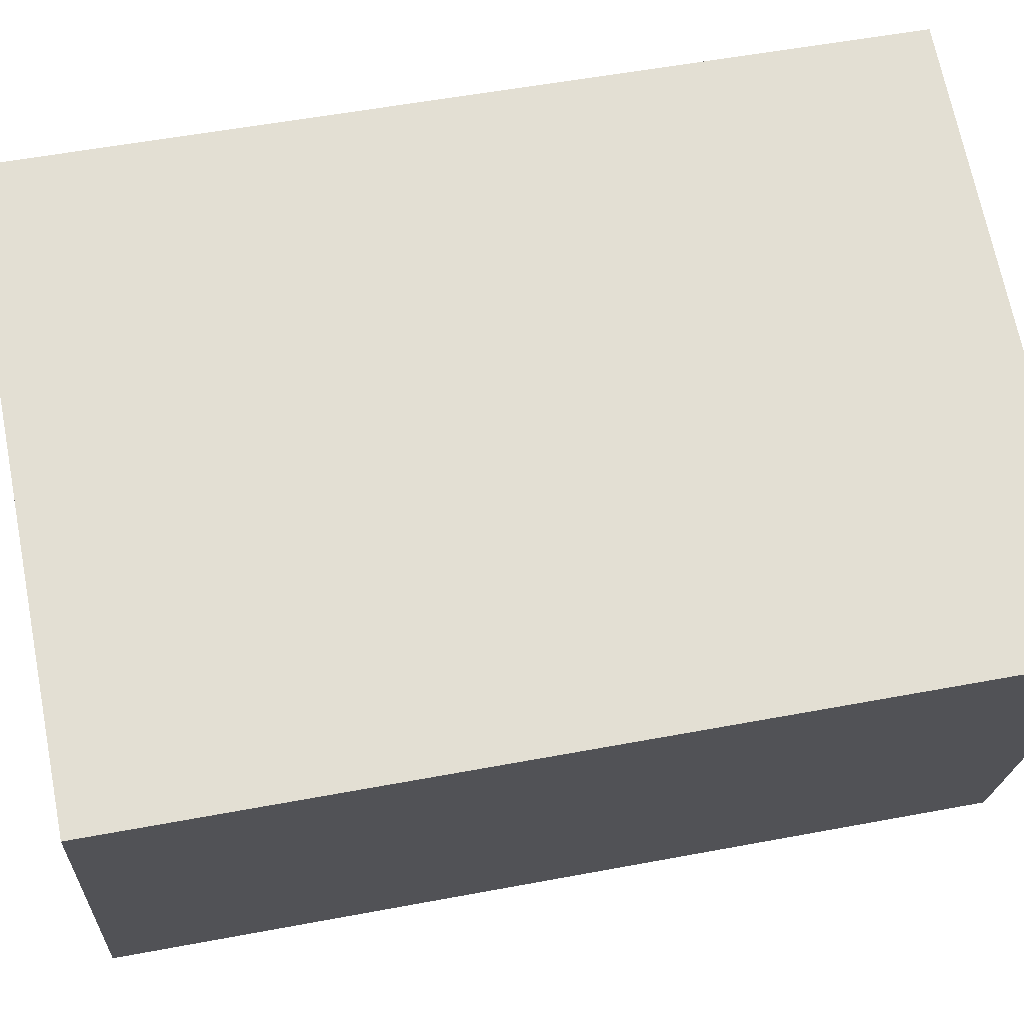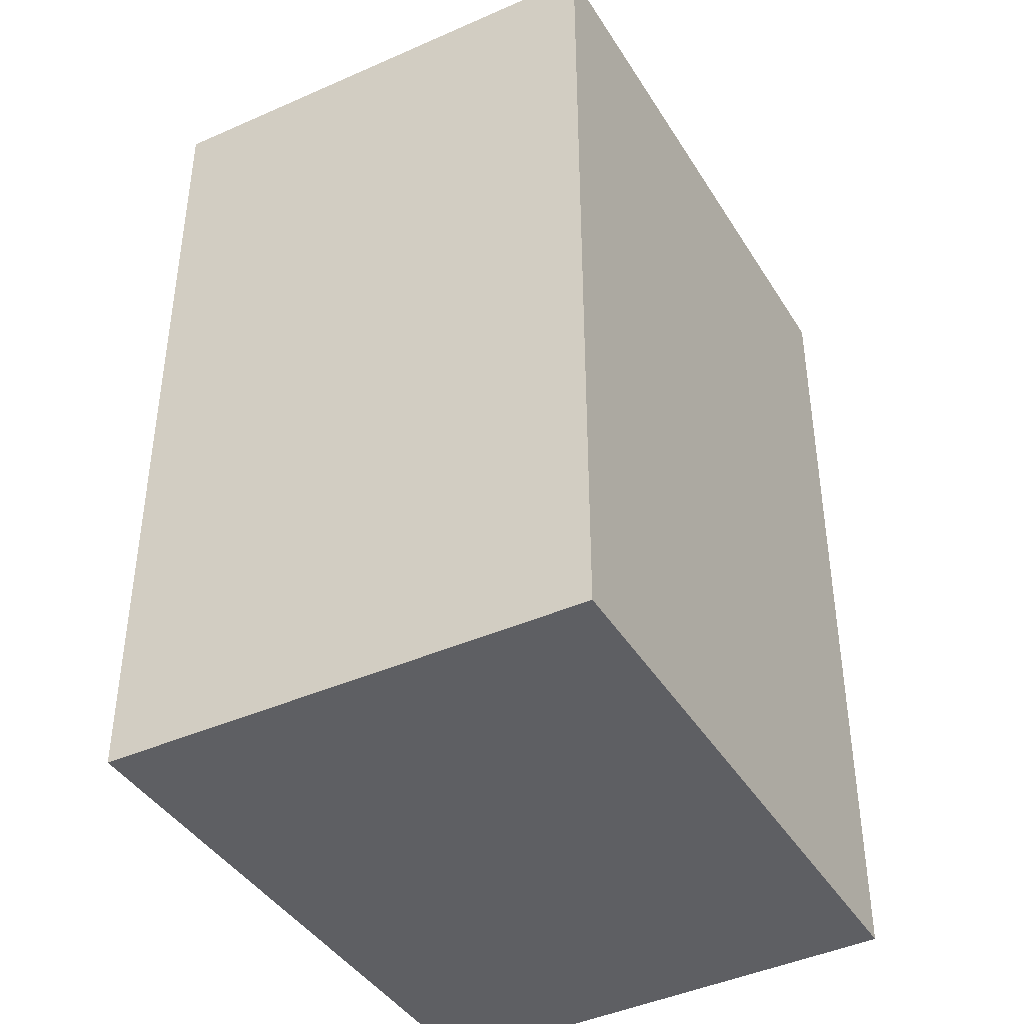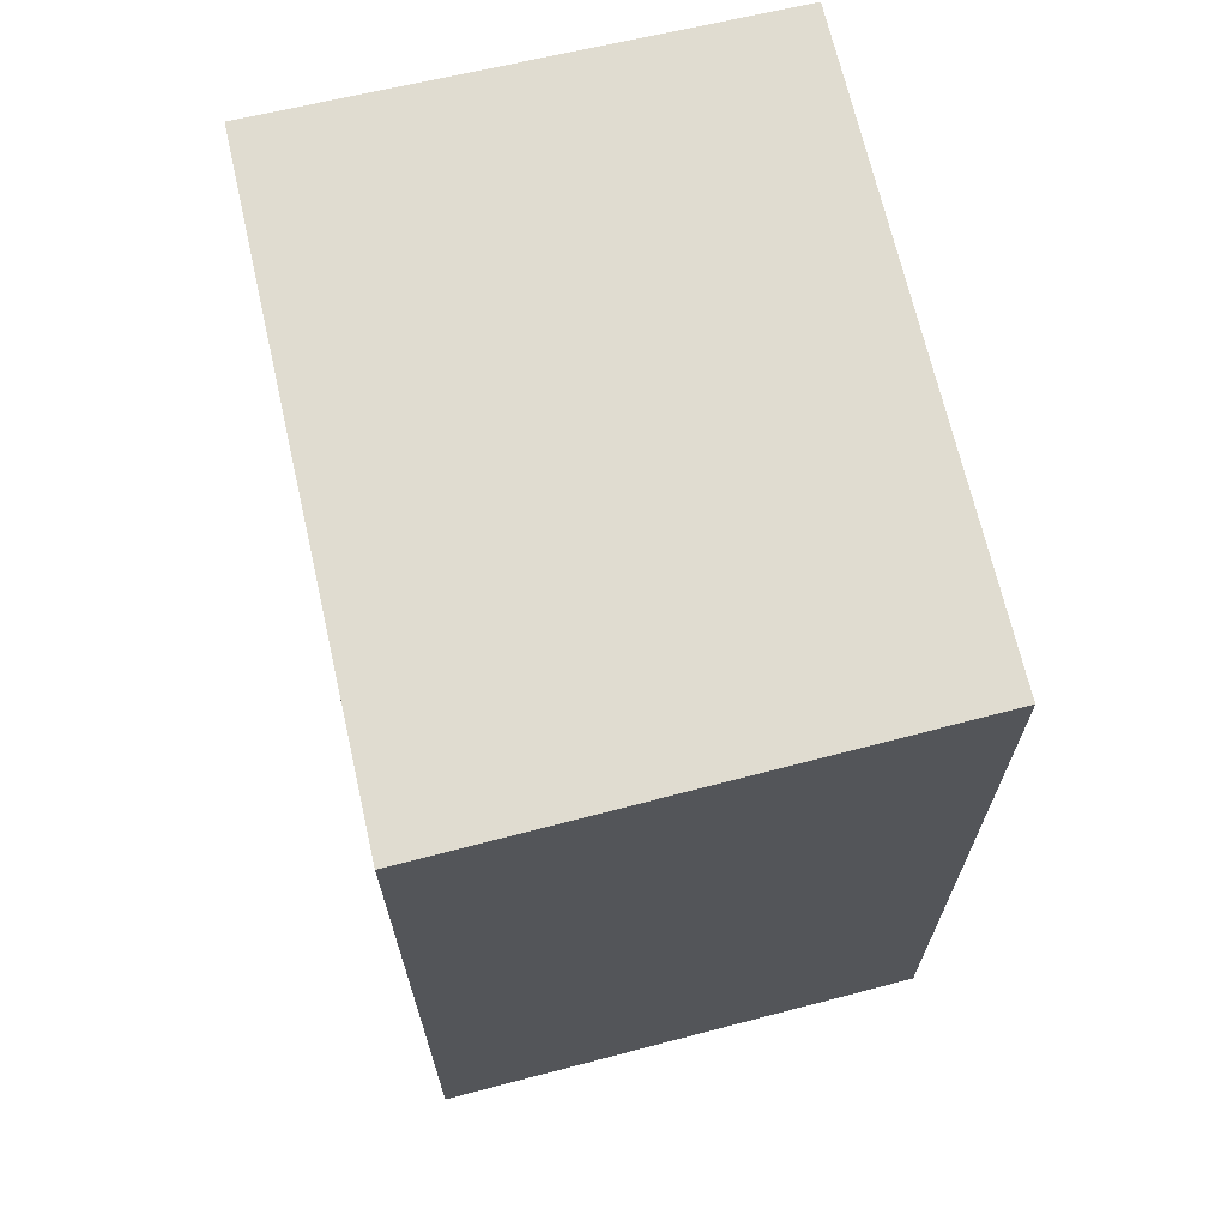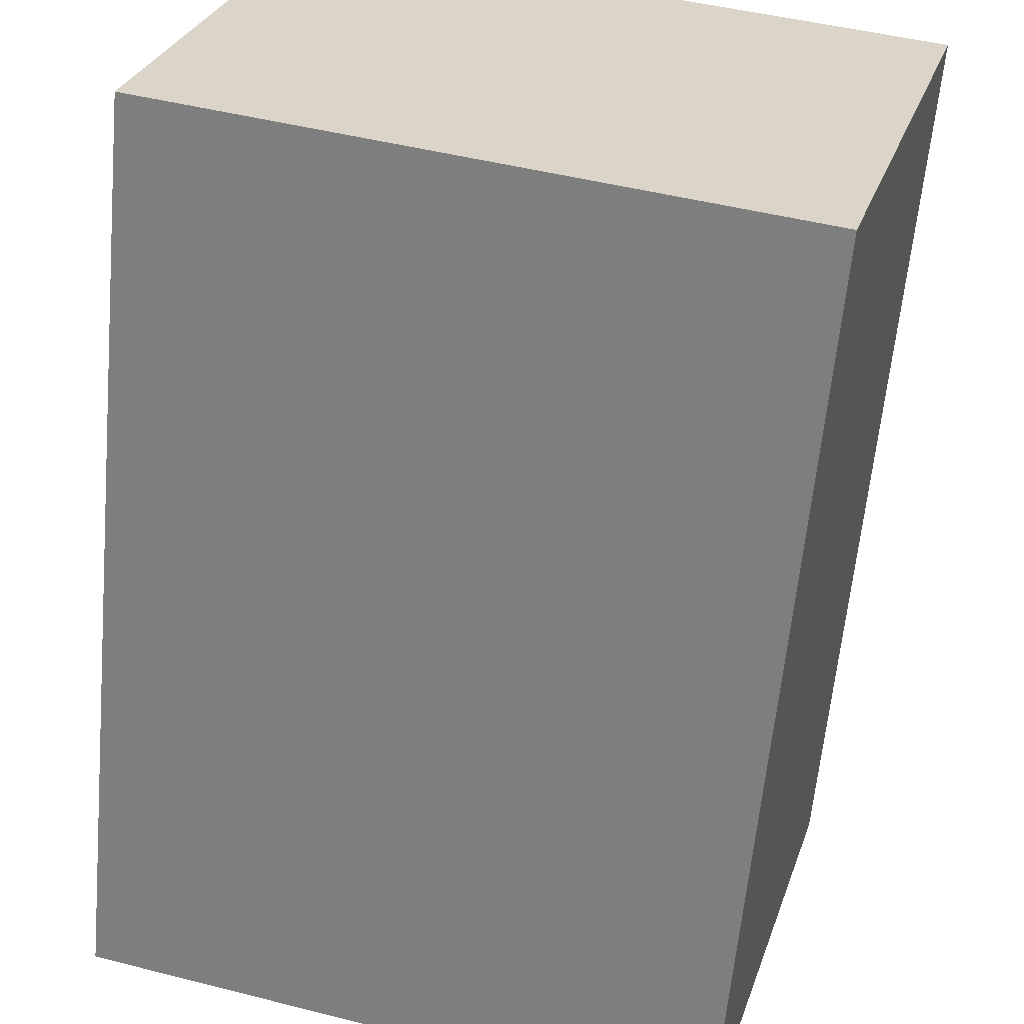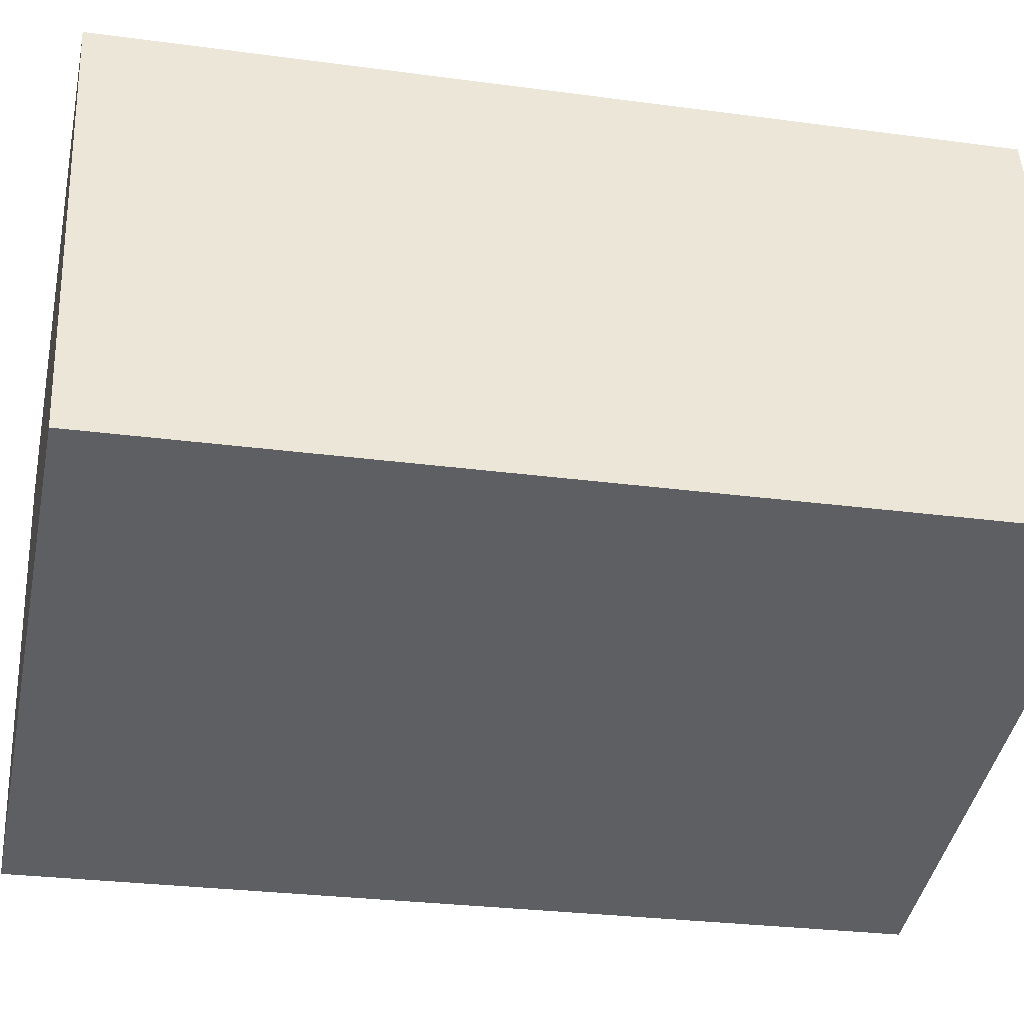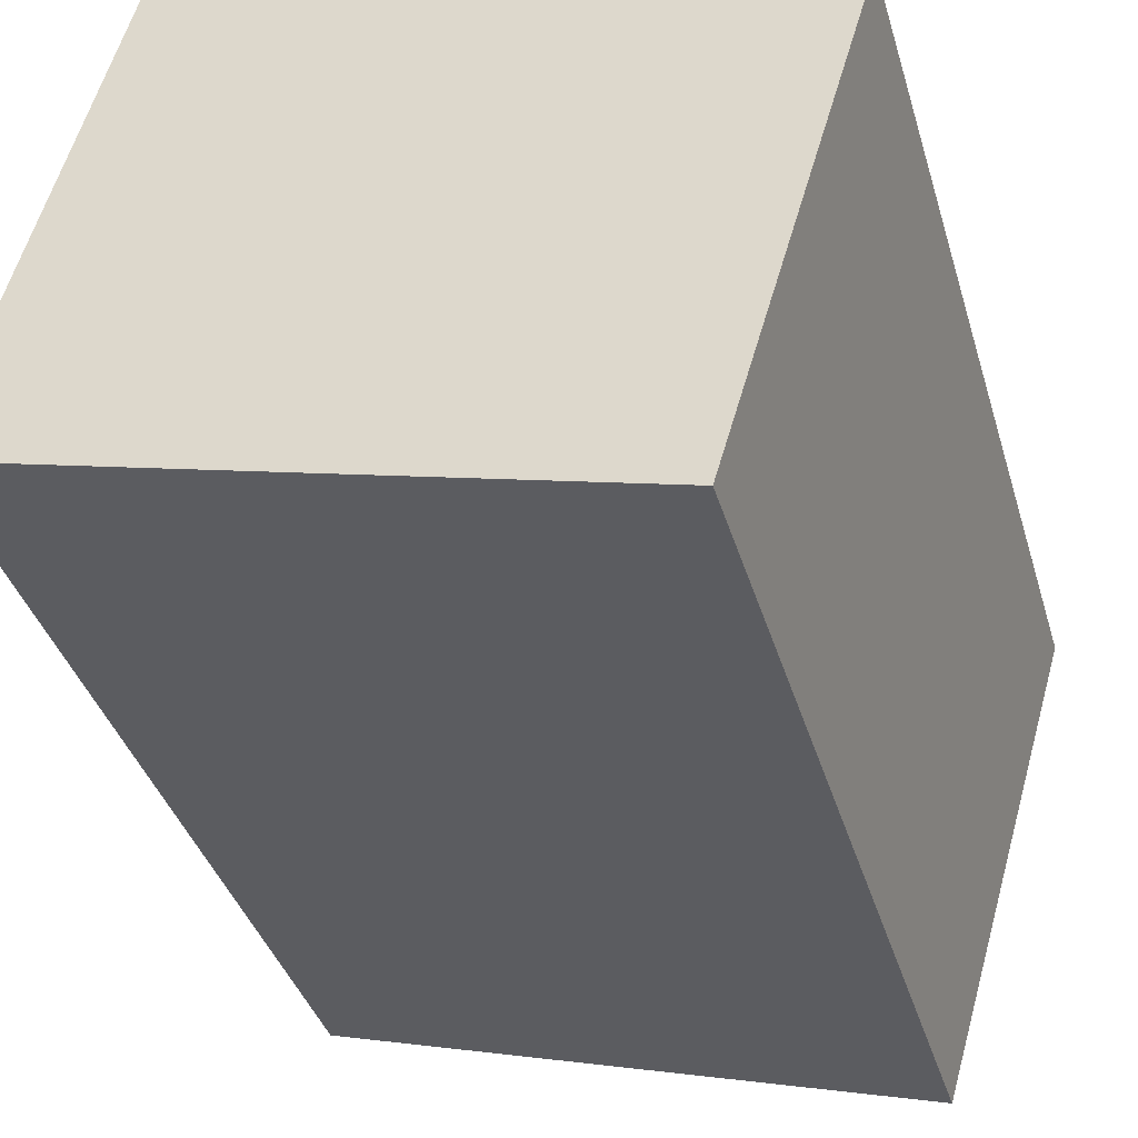
<metadata>
{"format":"obj","ext":"obj","renderer":"f3d","projection":"perspective","resolution":1024,"background":"white","views":[{"elev":53.6,"azim":78.6,"up":"+Z"},{"elev":-42.0,"azim":134.4,"up":"+Y"},{"elev":69.6,"azim":91.8,"up":"+Y"},{"elev":-61.3,"azim":-5.3,"up":"+Z"},{"elev":-27.0,"azim":-101.9,"up":"+Z"},{"elev":-38.3,"azim":16.0,"up":"+Z"}]}
</metadata>
<code>
v  1.237 8.761 4.656
v  3.853 8.761 -1.043
v  0 8.761 5.365e-16
v  5.846 8.761 -1.582
v  5.939 8.761 -1.266
v  7.229 8.761 3.109
v  2.877 8.761 4.233
v  5.846 9.687e-17 -1.582
v  0 0 0
v  3.853 6.387e-17 -1.043
v  1.237 -2.851e-16 4.656
v  7.229 -1.904e-16 3.109
v  2.877 -2.592e-16 4.233
v  5.939 7.752e-17 -1.266
g defaultobject
f 1 2 3
f 2 1 4
f 4 1 5
f 5 1 6
f 6 1 7
f 8 2 4
f 2 8 3
f 3 8 9
f 9 8 10
f 9 1 3
f 1 9 11
f 11 7 1
f 7 11 6
f 6 11 12
f 12 11 13
f 5 8 4
f 8 5 6
f 8 6 14
f 14 6 12
f 10 11 9
f 11 10 13
f 13 10 12
f 12 10 14
f 14 10 8

</code>
